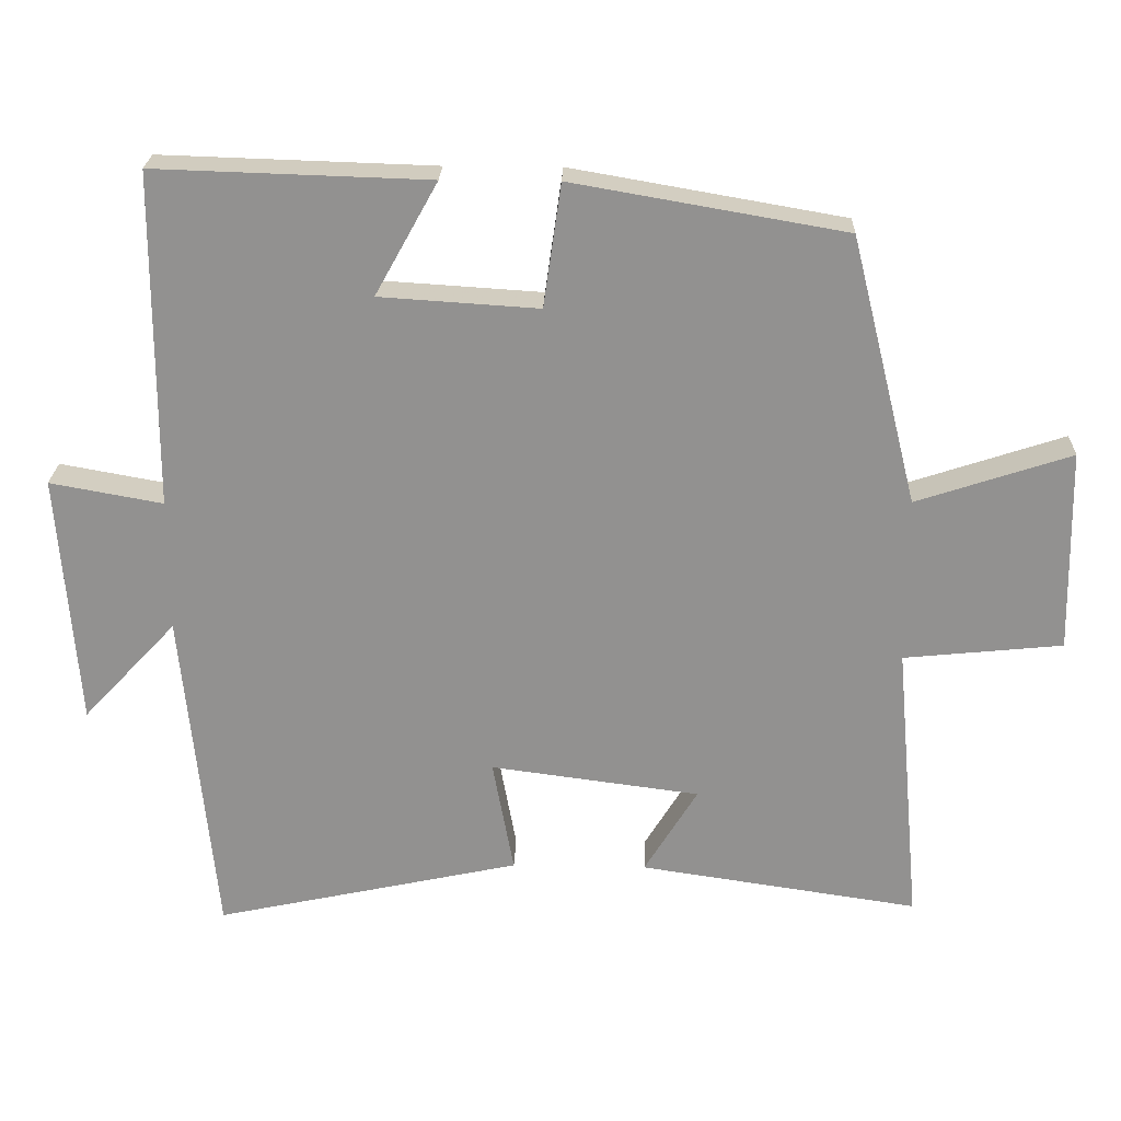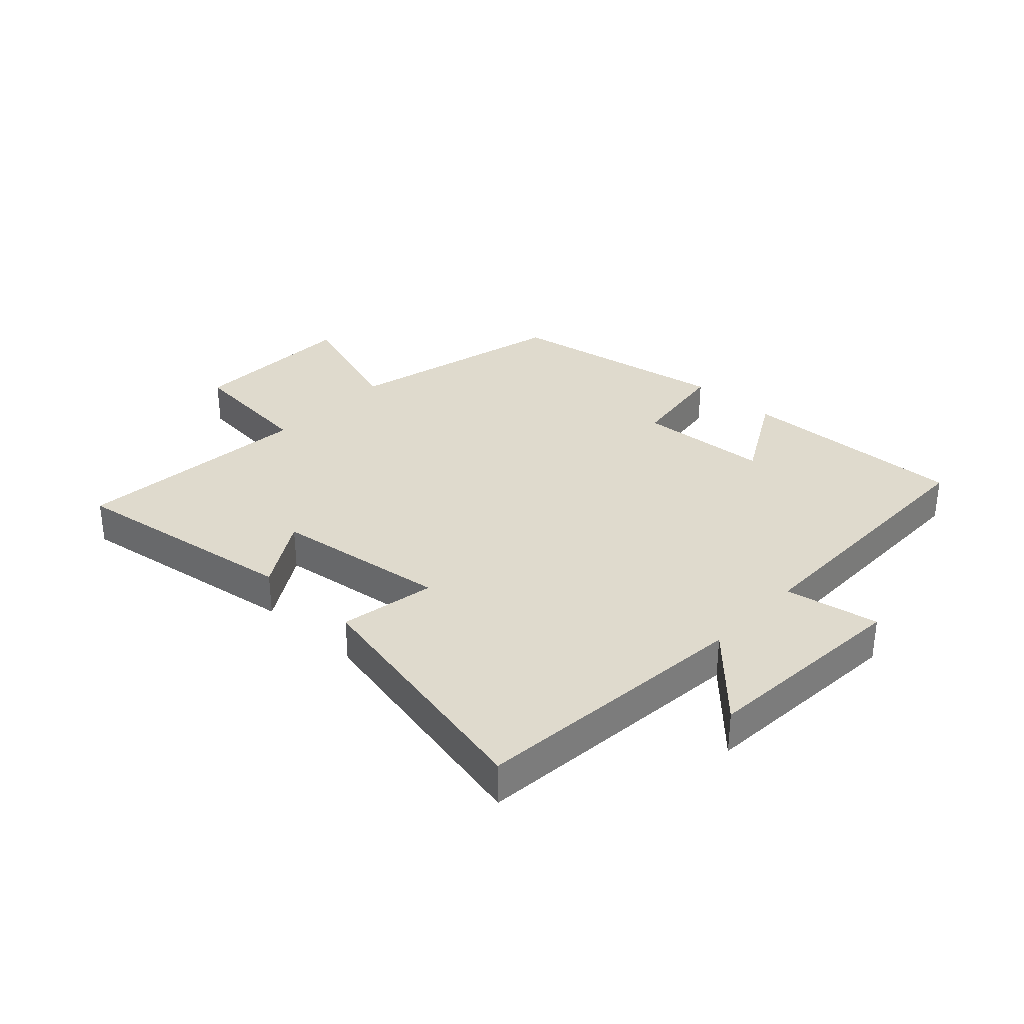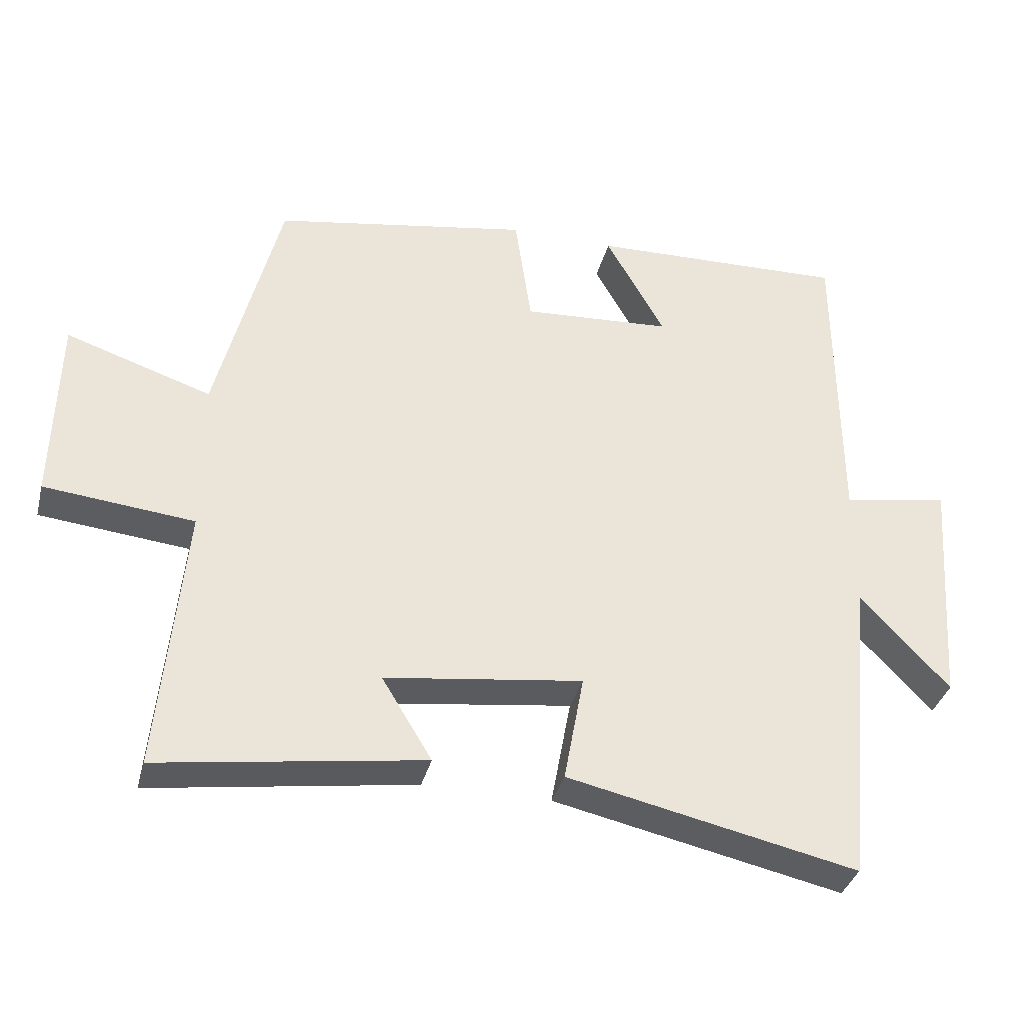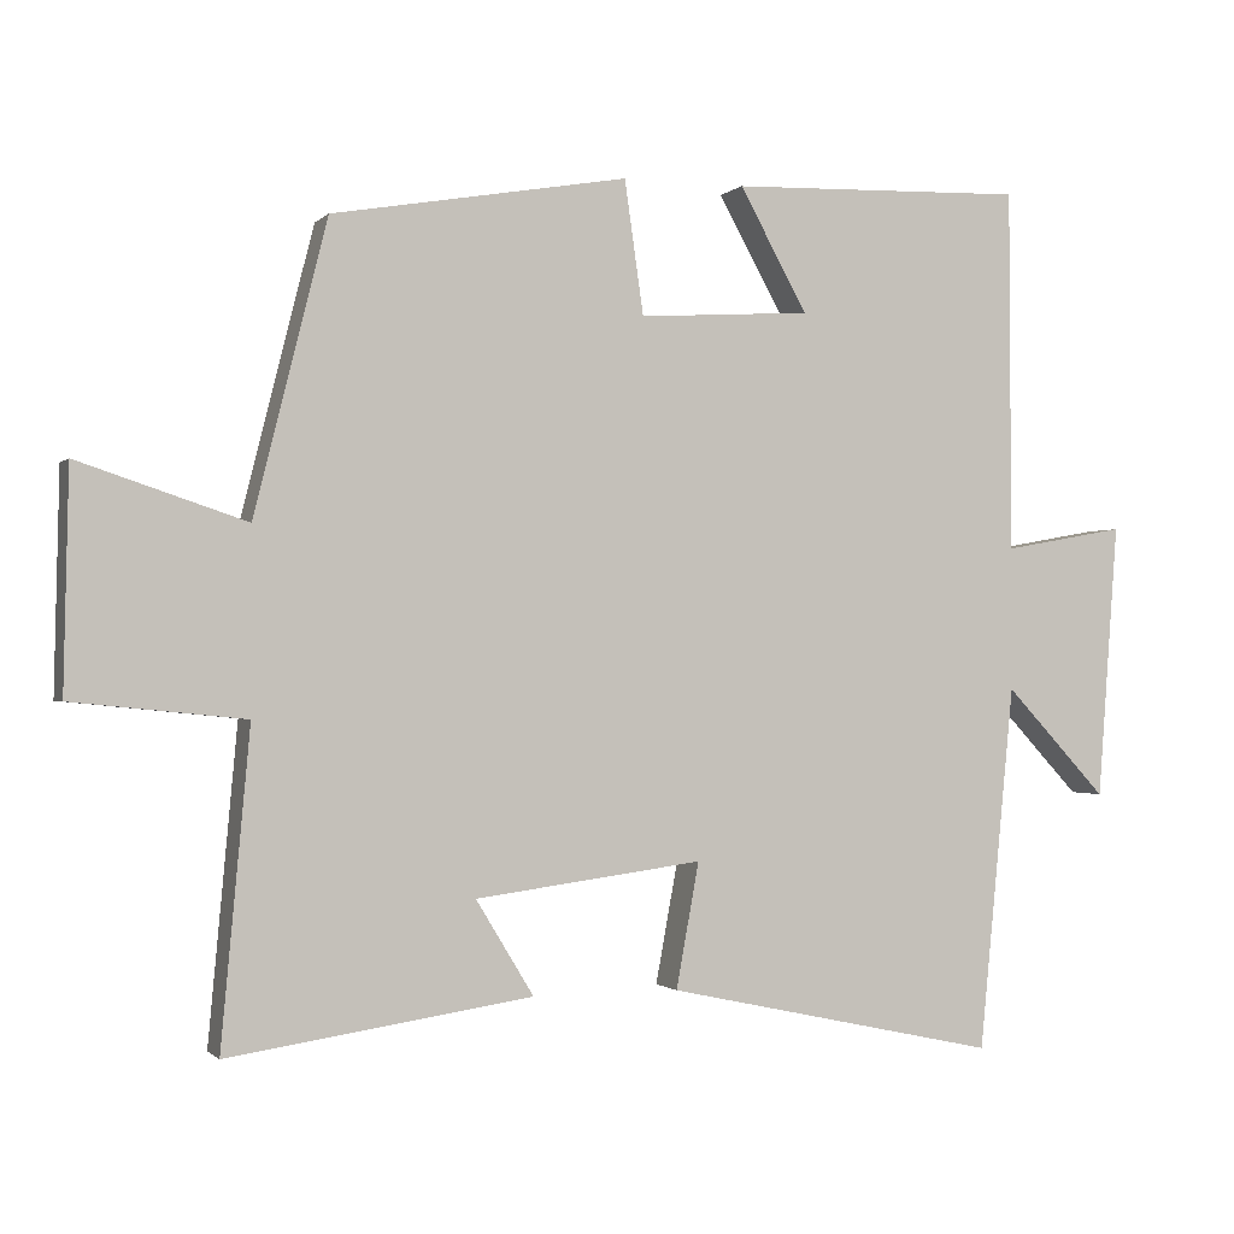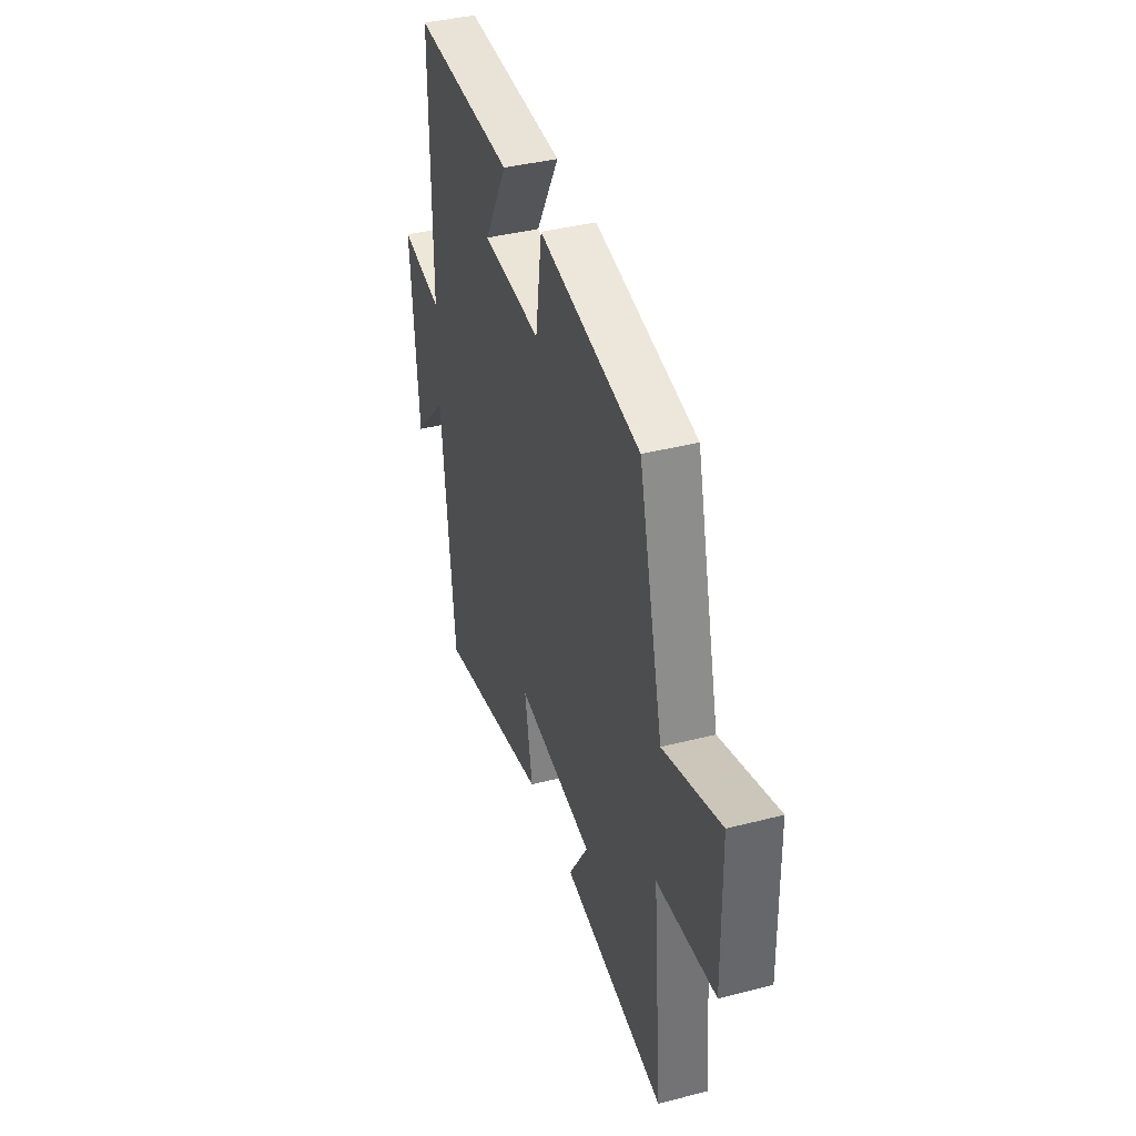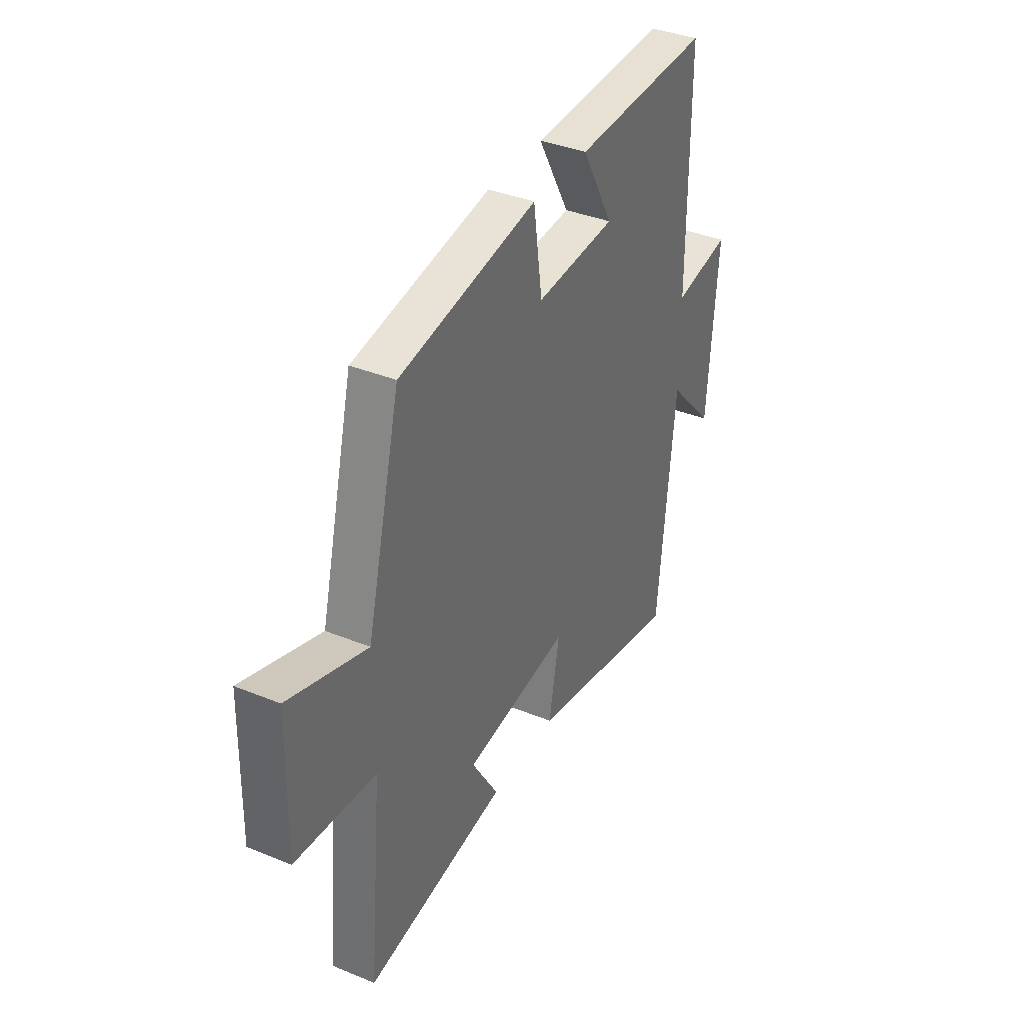
<metadata>
{"format":"obj","ext":"obj","renderer":"f3d","projection":"perspective","resolution":1024,"background":"white","views":[{"elev":23.7,"azim":1.8,"up":"+Z"},{"elev":32.6,"azim":-137.0,"up":"+Y"},{"elev":-35.9,"azim":165.9,"up":"+Z"},{"elev":-1.1,"azim":159.8,"up":"+Z"},{"elev":39.9,"azim":72.3,"up":"+Z"},{"elev":37.4,"azim":117.6,"up":"+Z"}]}
</metadata>
<code>
v -0.498 0.07 0.512
v -0.122 0.07 0.5
v -0.208 0.07 0.345
v 0.01 0.07 0.331
v 0.034 0.07 0.5
v 0.408 0.07 0.435
v 0.5 0.07 0.067
v 0.712 0.07 0.137
v 0.718 0.07 -0.141
v 0.5 0.07 -0.163
v 0.536 0.07 -0.557
v 0.152 0.07 -0.5
v 0.225 0.07 -0.38
v -0.063 0.07 -0.342
v -0.034 0.07 -0.5
v -0.455 0.07 -0.591
v -0.5 0.07 -0.13
v -0.629 0.07 -0.268
v -0.655 0.07 0.08
v -0.5 0.07 0.052
v -0.498 0 0.512
v -0.122 0 0.5
v -0.208 0 0.345
v 0.01 0 0.331
v 0.034 0 0.5
v 0.408 0 0.435
v 0.5 0 0.067
v 0.712 0 0.137
v 0.718 0 -0.141
v 0.5 0 -0.163
v 0.536 0 -0.557
v 0.152 0 -0.5
v 0.225 0 -0.38
v -0.063 0 -0.342
v -0.034 0 -0.5
v -0.455 0 -0.591
v -0.5 0 -0.13
v -0.629 0 -0.268
v -0.655 0 0.08
v -0.5 0 0.052
f 17 18 19 20
f 17 20 1
f 16 17 1
f 15 16 1
f 14 15 1
f 13 14 1
f 10 11 12 13
f 10 13 1
f 7 8 9 10
f 6 7 10
f 5 6 10
f 4 5 10
f 3 4 10
f 3 10 1
f 1 2 3
f 40 39 38 37
f 21 40 37
f 21 37 36
f 21 36 35
f 21 35 34
f 21 34 33
f 33 32 31 30
f 21 33 30
f 30 29 28 27
f 30 27 26
f 30 26 25
f 30 25 24
f 30 24 23
f 21 30 23
f 23 22 21
f 1 21 22 2
f 2 22 23 3
f 3 23 24 4
f 4 24 25 5
f 5 25 26 6
f 6 26 27 7
f 7 27 28 8
f 8 28 29 9
f 9 29 30 10
f 10 30 31 11
f 11 31 32 12
f 12 32 33 13
f 13 33 34 14
f 14 34 35 15
f 15 35 36 16
f 16 36 37 17
f 17 37 38 18
f 18 38 39 19
f 19 39 40 20
f 20 40 21 1

</code>
